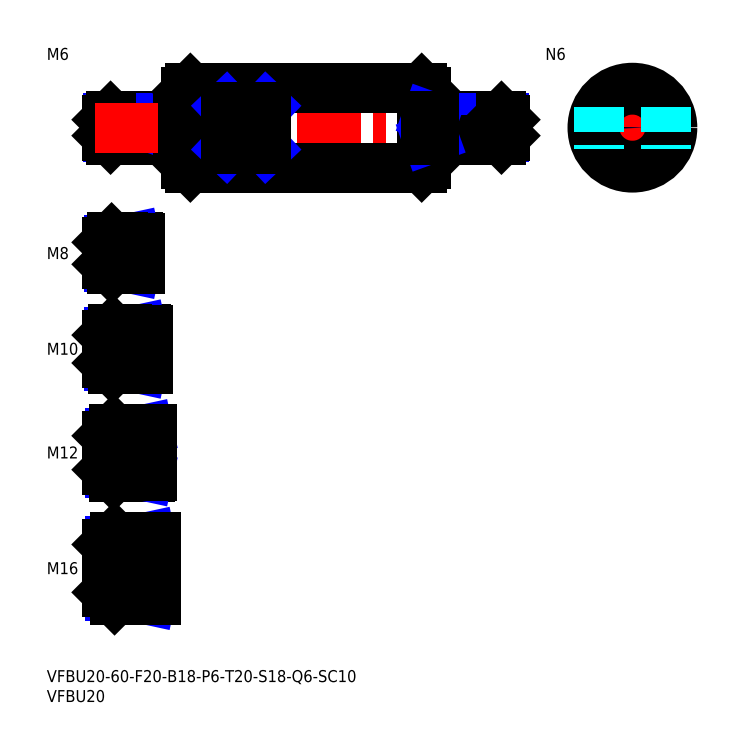
<metadata>
{"format":"dxf","ext":"dxf","renderer":"ezdxf+matplotlib","layout":"modelspace","background":"white","min_lineweight":24,"dpi":150}
</metadata>
<code>
0
SECTION
2
ENTITIES
0
INSERT
8
MSM_CONTINUOUS
2
*U14
10
0
20
0
30
0
0
INSERT
8
MSM_CONTINUOUS
2
*U15
10
0
20
0
30
0
0
INSERT
8
MSM_CONTINUOUS
2
*U16
10
0
20
0
30
0
0
LINE
8
MSM_CENTER
10
13
20
25.5
30
0
11
29.5
21
25.5
31
0
0
LINE
8
MSM_CENTER
10
13
20
54.5
30
0
11
28.5
21
54.5
31
0
0
INSERT
8
MSM_CONTINUOUS
2
*U17
10
0
20
0
30
0
0
INSERT
8
MSM_CONTINUOUS
2
*U18
10
0
20
0
30
0
0
LINE
8
MSM_CENTER
10
13
20
80.5
30
0
11
27.5
21
80.5
31
0
0
INSERT
8
MSM_CONTINUOUS
2
*U19
10
0
20
0
30
0
0
LINE
8
MSM_CENTER
10
13
20
104.5
30
0
11
25.5
21
104.5
31
0
0
LINE
8
MSM_NARROW
10
19
20
101.2
30
0
11
15.57
21
101.2
31
0
0
LINE
8
MSM_CONTINUOUS
10
23
20
100.5
30
0
11
16.25
21
100.5
31
0
0
LINE
8
MSM_CONTINUOUS
10
23
20
108.5
30
0
11
16.25
21
108.5
31
0
0
LINE
8
MSM_NARROW
10
19
20
107.8
30
0
11
15.57
21
107.8
31
0
0
LINE
8
MSM_CONTINUOUS
10
15
20
101.7
30
0
11
15
21
107.2
31
0
0
LINE
8
MSM_NARROW
10
20
20
76.31
30
0
11
15.69
21
76.31
31
0
0
LINE
8
MSM_CONTINUOUS
10
25
20
75.5
30
0
11
16.5
21
75.5
31
0
0
LINE
8
MSM_CONTINUOUS
10
25
20
85.5
30
0
11
16.5
21
85.5
31
0
0
LINE
8
MSM_NARROW
10
20
20
84.69
30
0
11
15.69
21
84.69
31
0
0
LINE
8
MSM_CONTINUOUS
10
15
20
77
30
0
11
15
21
84
31
0
0
LINE
8
MSM_NARROW
10
21
20
49.45
30
0
11
15.8
21
49.45
31
0
0
LINE
8
MSM_CONTINUOUS
10
26
20
48.5
30
0
11
16.75
21
48.5
31
0
0
LINE
8
MSM_CONTINUOUS
10
26
20
60.5
30
0
11
16.75
21
60.5
31
0
0
LINE
8
MSM_NARROW
10
21
20
59.55
30
0
11
15.8
21
59.55
31
0
0
LINE
8
MSM_CONTINUOUS
10
15
20
50.25
30
0
11
15
21
58.75
31
0
0
LINE
8
MSM_CONTINUOUS
10
27
20
17.5
30
0
11
17
21
17.5
31
0
0
LINE
8
MSM_NARROW
10
21
20
18.58
30
0
11
15.92
21
18.58
31
0
0
LINE
8
MSM_NARROW
10
21
20
32.42
30
0
11
15.92
21
32.42
31
0
0
LINE
8
MSM_CONTINUOUS
10
27
20
33.5
30
0
11
17
21
33.5
31
0
0
LINE
8
MSM_CONTINUOUS
10
15
20
19.5
30
0
11
15
21
31.5
31
0
0
LINE
8
MSM_CONTINUOUS
10
23
20
108.5
30
0
11
23
21
100.5
31
0
0
LINE
8
MSM_CONTINUOUS
10
26
20
48.5
30
0
11
26
21
60.5
31
0
0
LINE
8
MSM_CONTINUOUS
10
25
20
85.5
30
0
11
25
21
75.5
31
0
0
LINE
8
MSM_CONTINUOUS
10
27
20
33.5
30
0
11
27
21
17.5
31
0
0
LINE
8
MSM_CONTINUOUS
10
21
20
48.5
30
0
11
21
21
60.5
31
0
0
LINE
8
MSM_CONTINUOUS
10
21
20
33.5
30
0
11
21
21
17.5
31
0
0
LINE
8
MSM_NARROW
10
19
20
107.8
30
0
11
22.12
21
108.5
31
0
0
LINE
8
MSM_NARROW
10
19
20
101.2
30
0
11
22.12
21
100.5
31
0
0
LINE
8
MSM_NARROW
10
20
20
84.69
30
0
11
23.75
21
85.5
31
0
0
LINE
8
MSM_NARROW
10
20
20
76.31
30
0
11
23.75
21
75.5
31
0
0
LINE
8
MSM_NARROW
10
21
20
59.55
30
0
11
25.38
21
60.5
31
0
0
LINE
8
MSM_NARROW
10
21
20
49.45
30
0
11
25.38
21
48.5
31
0
0
LINE
8
MSM_NARROW
10
21
20
32.42
30
0
11
26
21
33.5
31
0
0
LINE
8
MSM_NARROW
10
21
20
18.58
30
0
11
26
21
17.5
31
0
0
LINE
8
MSM_CONTINUOUS
10
16.25
20
108.5
30
0
11
15
21
107.2
31
0
0
LINE
8
MSM_CONTINUOUS
10
16.25
20
100.5
30
0
11
15
21
101.7
31
0
0
LINE
8
MSM_CONTINUOUS
10
16.25
20
108.5
30
0
11
16.25
21
100.5
31
0
0
LINE
8
MSM_CONTINUOUS
10
16.5
20
85.5
30
0
11
15
21
84
31
0
0
LINE
8
MSM_CONTINUOUS
10
16.5
20
75.5
30
0
11
15
21
77
31
0
0
LINE
8
MSM_CONTINUOUS
10
16.5
20
85.5
30
0
11
16.5
21
75.5
31
0
0
LINE
8
MSM_CONTINUOUS
10
16.75
20
60.5
30
0
11
15
21
58.75
31
0
0
LINE
8
MSM_CONTINUOUS
10
16.75
20
48.5
30
0
11
15
21
50.25
31
0
0
LINE
8
MSM_CONTINUOUS
10
16.75
20
60.5
30
0
11
16.75
21
48.5
31
0
0
LINE
8
MSM_CONTINUOUS
10
17
20
33.5
30
0
11
15
21
31.5
31
0
0
LINE
8
MSM_CONTINUOUS
10
17
20
17.5
30
0
11
15
21
19.5
31
0
0
LINE
8
MSM_CONTINUOUS
10
17
20
17.5
30
0
11
17
21
33.5
31
0
0
LINE
8
MSM_CONTINUOUS
10
19
20
108.5
30
0
11
19
21
100.5
31
0
0
LINE
8
MSM_CONTINUOUS
10
20
20
85.5
30
0
11
20
21
75.5
31
0
0
LINE
8
MSM_CONTINUOUS
10
23
20
108.4
30
0
11
23.5
21
108.4
31
0
0
LINE
8
MSM_CONTINUOUS
10
23
20
100.6
30
0
11
23.5
21
100.6
31
0
0
LINE
8
MSM_CONTINUOUS
10
23.5
20
108.4
30
0
11
23.5
21
100.6
31
0
0
LINE
8
MSM_CONTINUOUS
10
25
20
85.4
30
0
11
25.5
21
85.4
31
0
0
LINE
8
MSM_CONTINUOUS
10
25
20
75.6
30
0
11
25.5
21
75.6
31
0
0
LINE
8
MSM_CONTINUOUS
10
25.5
20
85.4
30
0
11
25.5
21
75.6
31
0
0
LINE
8
MSM_CONTINUOUS
10
26
20
60.4
30
0
11
26.5
21
60.4
31
0
0
LINE
8
MSM_CONTINUOUS
10
26
20
48.6
30
0
11
26.5
21
48.6
31
0
0
LINE
8
MSM_CONTINUOUS
10
26.5
20
60.4
30
0
11
26.5
21
48.6
31
0
0
LINE
8
MSM_CONTINUOUS
10
27
20
33.4
30
0
11
27.5
21
33.4
31
0
0
LINE
8
MSM_CONTINUOUS
10
27
20
17.6
30
0
11
27.5
21
17.6
31
0
0
LINE
8
MSM_CONTINUOUS
10
27.5
20
33.4
30
0
11
27.5
21
17.6
31
0
0
INSERT
8
MSM_CONTINUOUS
2
*U20
10
0
20
0
30
0
0
LINE
8
MSM_CONTINUOUS
10
34.5
20
139
30
0
11
16
21
139
31
0
0
LINE
8
MSM_NARROW
10
33
20
138.5
30
0
11
15.46
21
138.5
31
0
0
LINE
8
MSM_NARROW
10
33
20
133.5
30
0
11
15.46
21
133.5
31
0
0
LINE
8
MSM_CONTINUOUS
10
34.5
20
133
30
0
11
16
21
133
31
0
0
LINE
8
MSM_CONTINUOUS
10
15
20
138
30
0
11
15
21
134
31
0
0
LINE
8
MSM_CONTINUOUS
10
34.5
20
139
30
0
11
34.5
21
133
31
0
0
LINE
8
MSM_NARROW
10
33
20
138.5
30
0
11
34.5
21
139
31
0
0
LINE
8
MSM_NARROW
10
33
20
133.5
30
0
11
34.5
21
133
31
0
0
LINE
8
MSM_CONTINUOUS
10
16
20
139
30
0
11
15
21
138
31
0
0
LINE
8
MSM_CONTINUOUS
10
16
20
133
30
0
11
15
21
134
31
0
0
LINE
8
MSM_CONTINUOUS
10
16
20
139
30
0
11
16
21
133
31
0
0
LINE
8
MSM_CONTINUOUS
10
33
20
139
30
0
11
33
21
133
31
0
0
LINE
8
MSM_CONTINUOUS
10
34.5
20
138.9
30
0
11
35
21
138.9
31
0
0
LINE
8
MSM_CONTINUOUS
10
34.5
20
133.1
30
0
11
35
21
133.1
31
0
0
LINE
8
MSM_CENTER
10
12
20
136
30
0
11
118
21
136
31
0
0
LINE
8
MSM_CONTINUOUS
10
36
20
126
30
0
11
94
21
126
31
0
0
LINE
8
MSM_CONTINUOUS
10
36
20
146
30
0
11
94
21
146
31
0
0
LINE
8
MSM_CONTINUOUS
10
35
20
145
30
0
11
35
21
127
31
0
0
LINE
8
MSM_CONTINUOUS
10
95
20
145
30
0
11
95
21
127
31
0
0
LINE
8
MSM_CENTER
10
146.8
20
149
30
0
11
146.8
21
123
31
0
0
LINE
8
MSM_CENTER
10
133.8
20
136
30
0
11
159.8
21
136
31
0
0
CIRCLE
8
MSM_CONTINUOUS
10
146.8
20
136
30
0
40
10
0
LINE
8
MSM_CONTINUOUS
10
36
20
146
30
0
11
36
21
126
31
0
0
LINE
8
MSM_CONTINUOUS
10
94
20
146
30
0
11
94
21
126
31
0
0
LINE
8
MSM_CONTINUOUS
10
35
20
145
30
0
11
36
21
146
31
0
0
LINE
8
MSM_CONTINUOUS
10
35
20
127
30
0
11
36
21
126
31
0
0
LINE
8
MSM_CONTINUOUS
10
94
20
126
30
0
11
95
21
127
31
0
0
LINE
8
MSM_CONTINUOUS
10
94
20
146
30
0
11
95
21
145
31
0
0
INSERT
8
MSM_CONTINUOUS
2
*U21
10
0
20
0
30
0
0
LINE
8
MSM_CONTINUOUS
10
95.5
20
139
30
0
11
114
21
139
31
0
0
LINE
8
MSM_NARROW
10
97
20
138.5
30
0
11
114.5
21
138.5
31
0
0
LINE
8
MSM_NARROW
10
97
20
133.5
30
0
11
114.5
21
133.5
31
0
0
LINE
8
MSM_CONTINUOUS
10
95.5
20
133
30
0
11
114
21
133
31
0
0
LINE
8
MSM_CONTINUOUS
10
115
20
138
30
0
11
115
21
134
31
0
0
LINE
8
MSM_CONTINUOUS
10
95.5
20
139
30
0
11
95.5
21
133
31
0
0
LINE
8
MSM_NARROW
10
97
20
138.5
30
0
11
95.5
21
139
31
0
0
LINE
8
MSM_NARROW
10
97
20
133.5
30
0
11
95.5
21
133
31
0
0
LINE
8
MSM_CONTINUOUS
10
114
20
139
30
0
11
115
21
138
31
0
0
LINE
8
MSM_CONTINUOUS
10
114
20
133
30
0
11
115
21
134
31
0
0
LINE
8
MSM_CONTINUOUS
10
114
20
139
30
0
11
114
21
133
31
0
0
LINE
8
MSM_CONTINUOUS
10
97
20
139
30
0
11
97
21
133
31
0
0
LINE
8
MSM_CONTINUOUS
10
95.5
20
138.9
30
0
11
95
21
138.9
31
0
0
LINE
8
MSM_CONTINUOUS
10
95.5
20
133.1
30
0
11
95
21
133.1
31
0
0
CIRCLE
8
MSM_NARROW
10
146.8
20
136
30
0
40
2.458
0
CIRCLE
8
MSM_CONTINUOUS
10
146.8
20
136
30
0
40
3
0
LINE
8
MSM_NARROW
10
55
20
130.7
30
0
11
45
21
141.3
31
0
0
LINE
8
MSM_NARROW
10
45
20
130.7
30
0
11
55
21
141.3
31
0
0
LINE
8
MSM_CONTINUOUS
10
55
20
130.7
30
0
11
45
21
130.7
31
0
0
LINE
8
MSM_CONTINUOUS
10
55
20
141.3
30
0
11
45
21
141.3
31
0
0
LINE
8
MSM_CONTINUOUS
10
45
20
141.3
30
0
11
45
21
130.7
31
0
0
LINE
8
MSM_CONTINUOUS
10
55
20
141.3
30
0
11
55
21
130.7
31
0
0
LINE
8
MSM_DASHED
10
138.3
20
141.3
30
0
11
138.3
21
130.7
31
0
0
LINE
8
MSM_DASHED
10
155.3
20
141.3
30
0
11
155.3
21
130.7
31
0
0
ENDSEC
0
EOF

</code>
